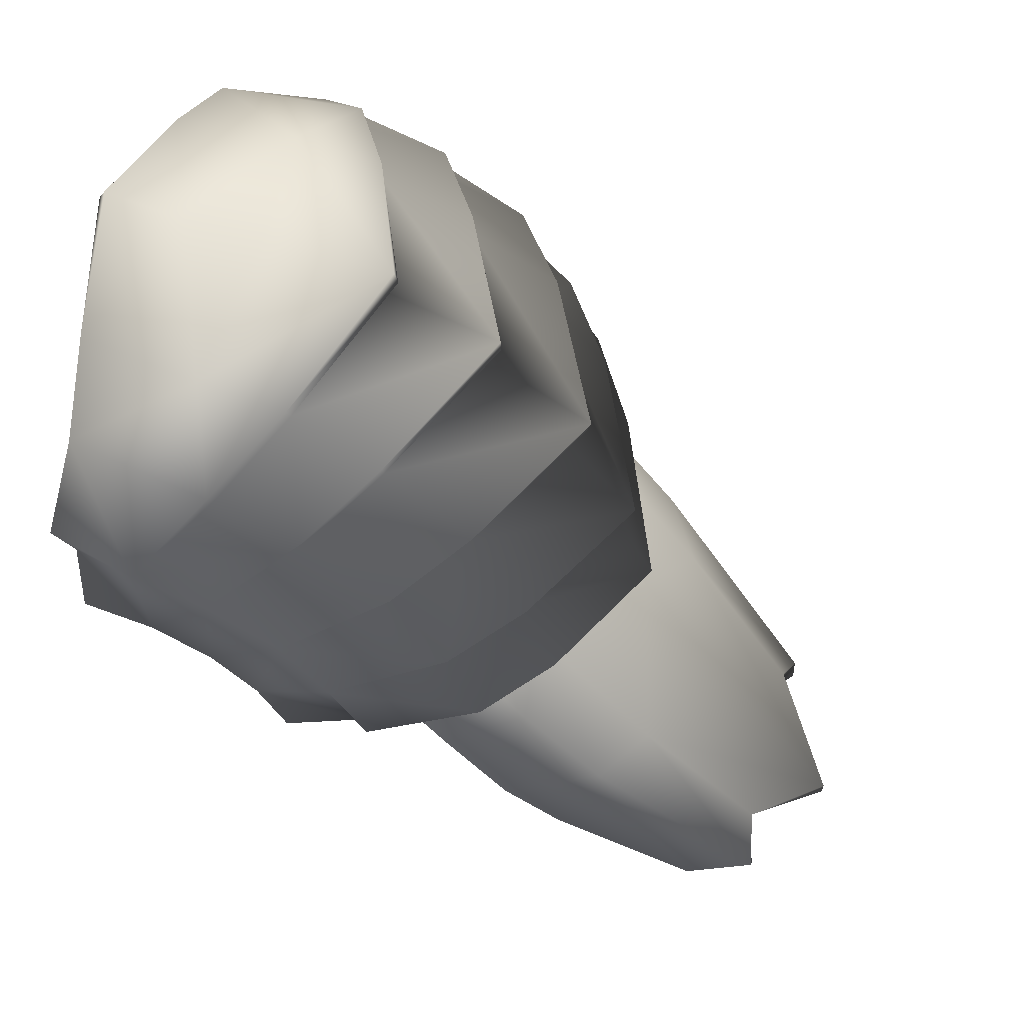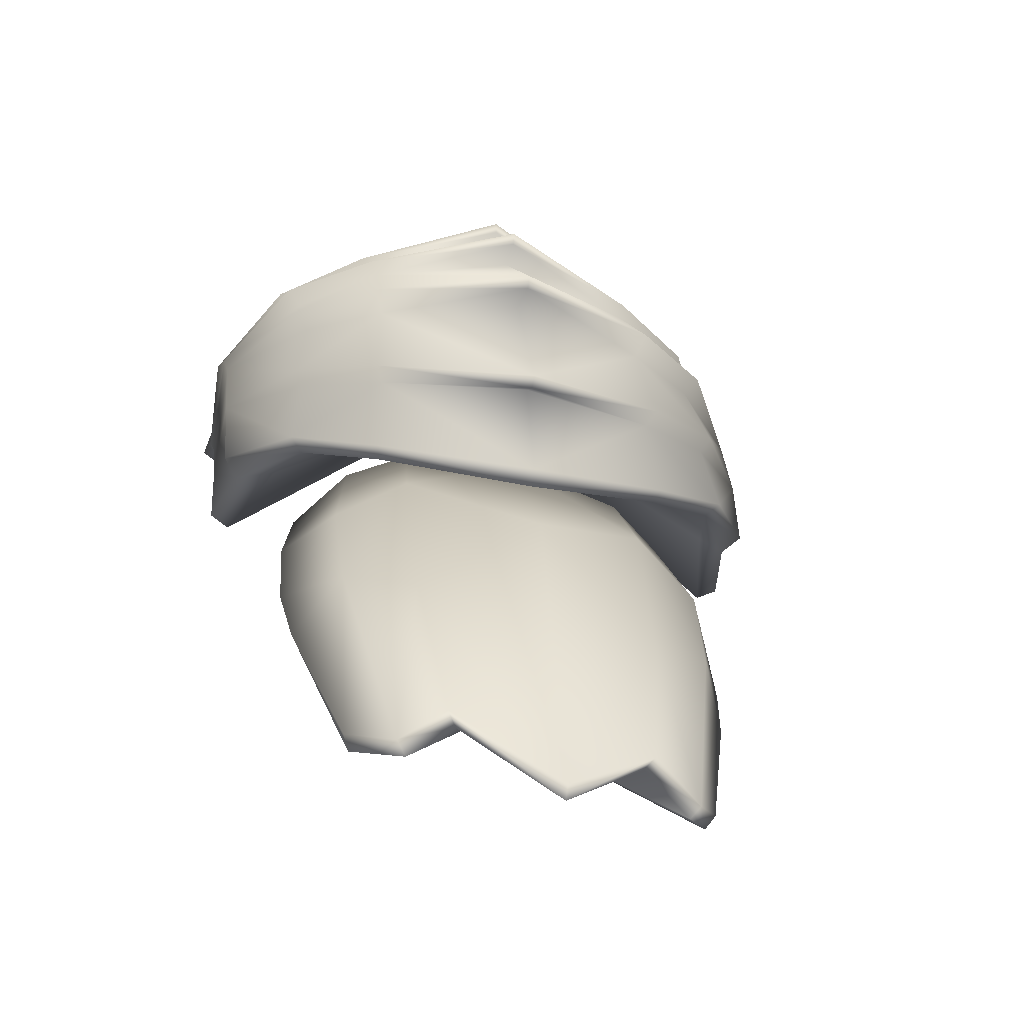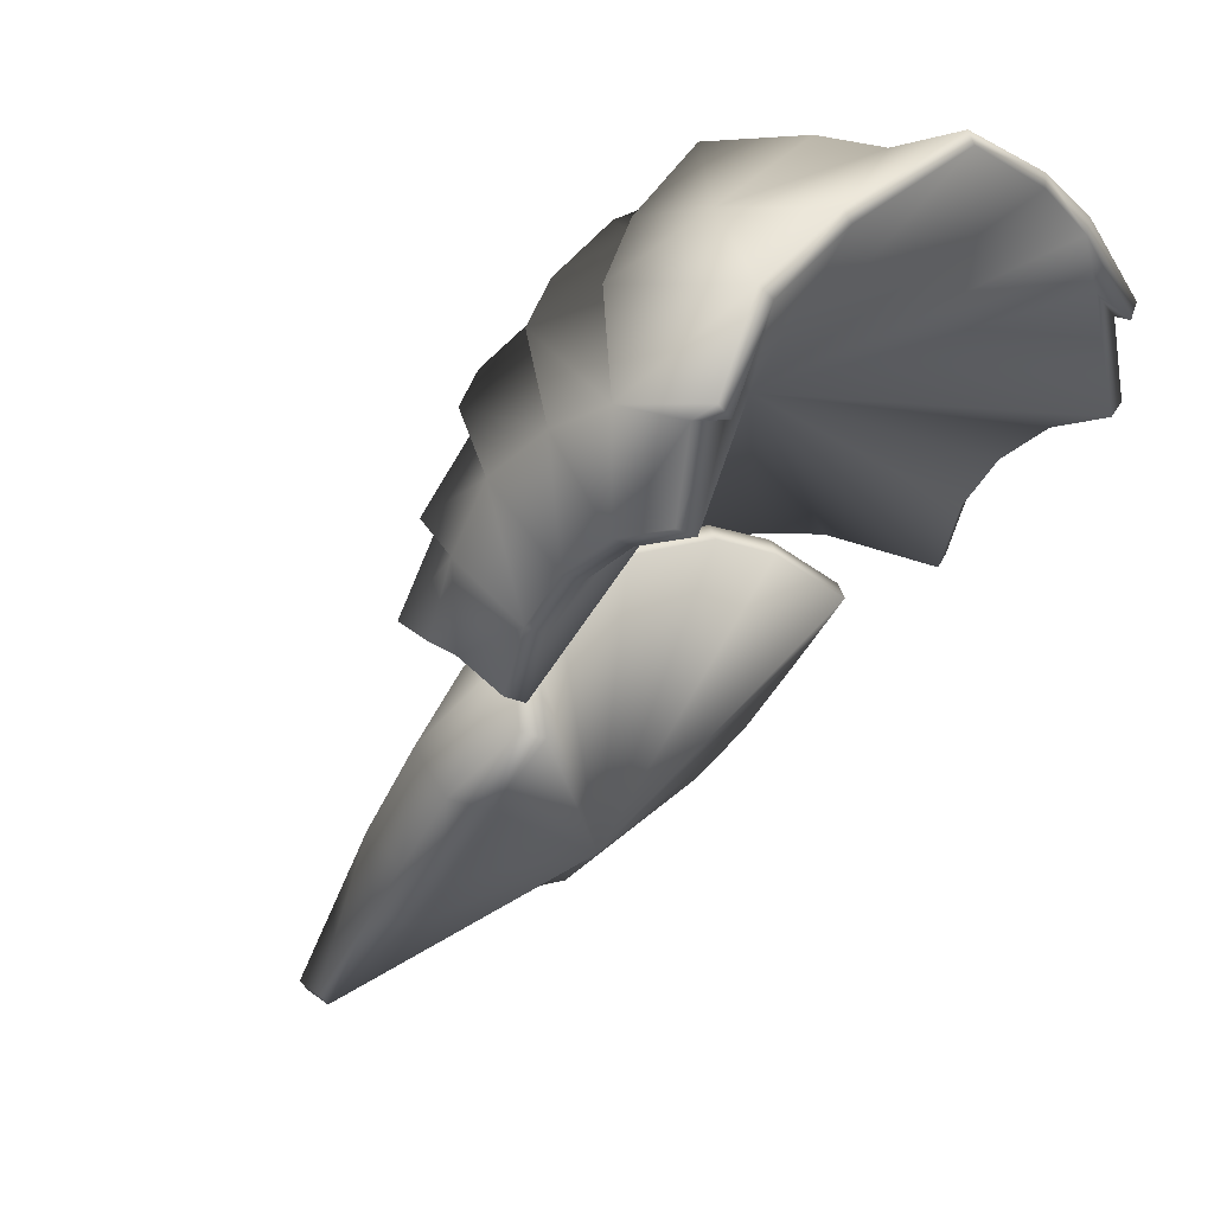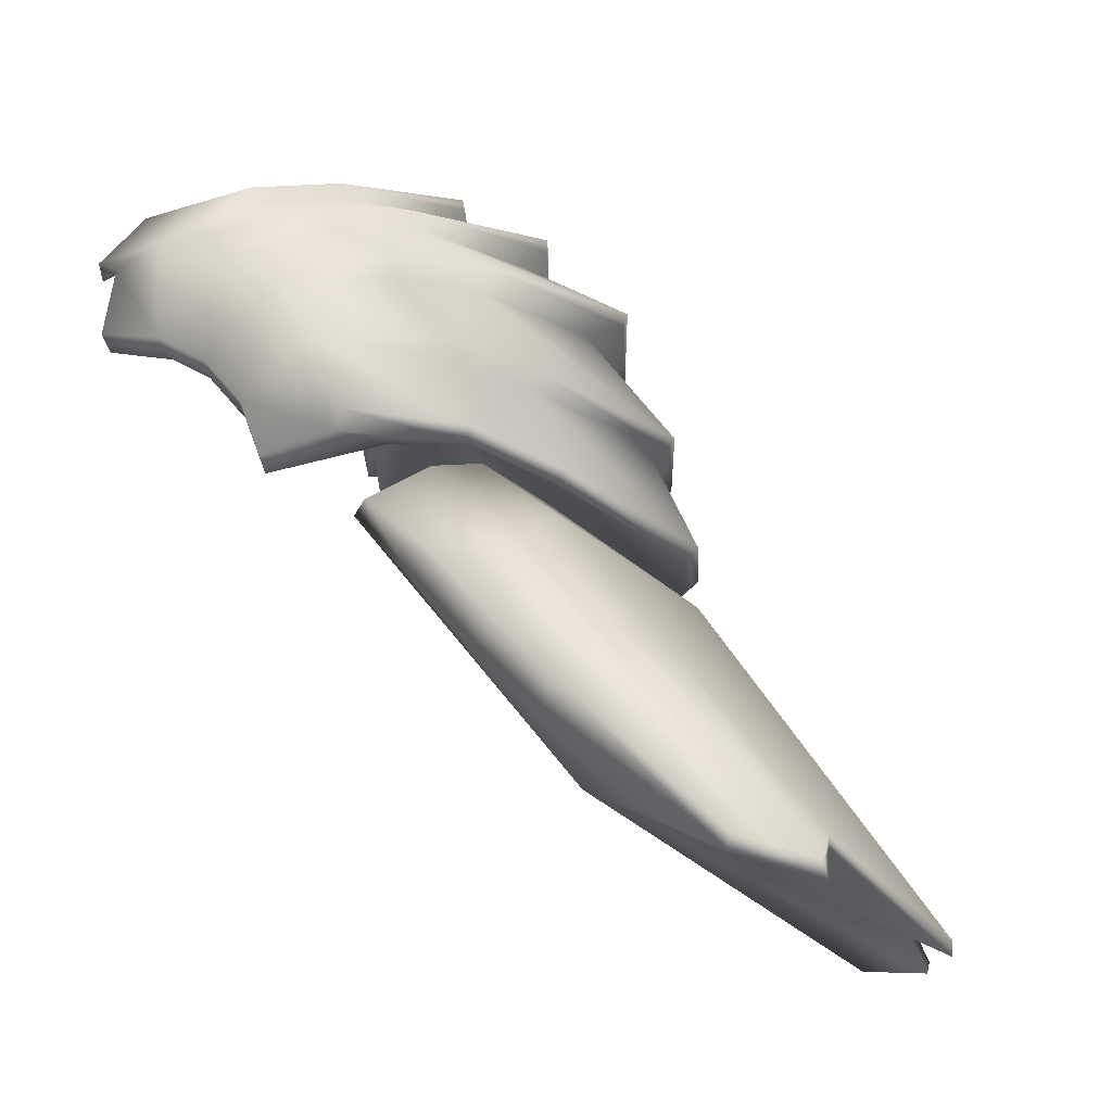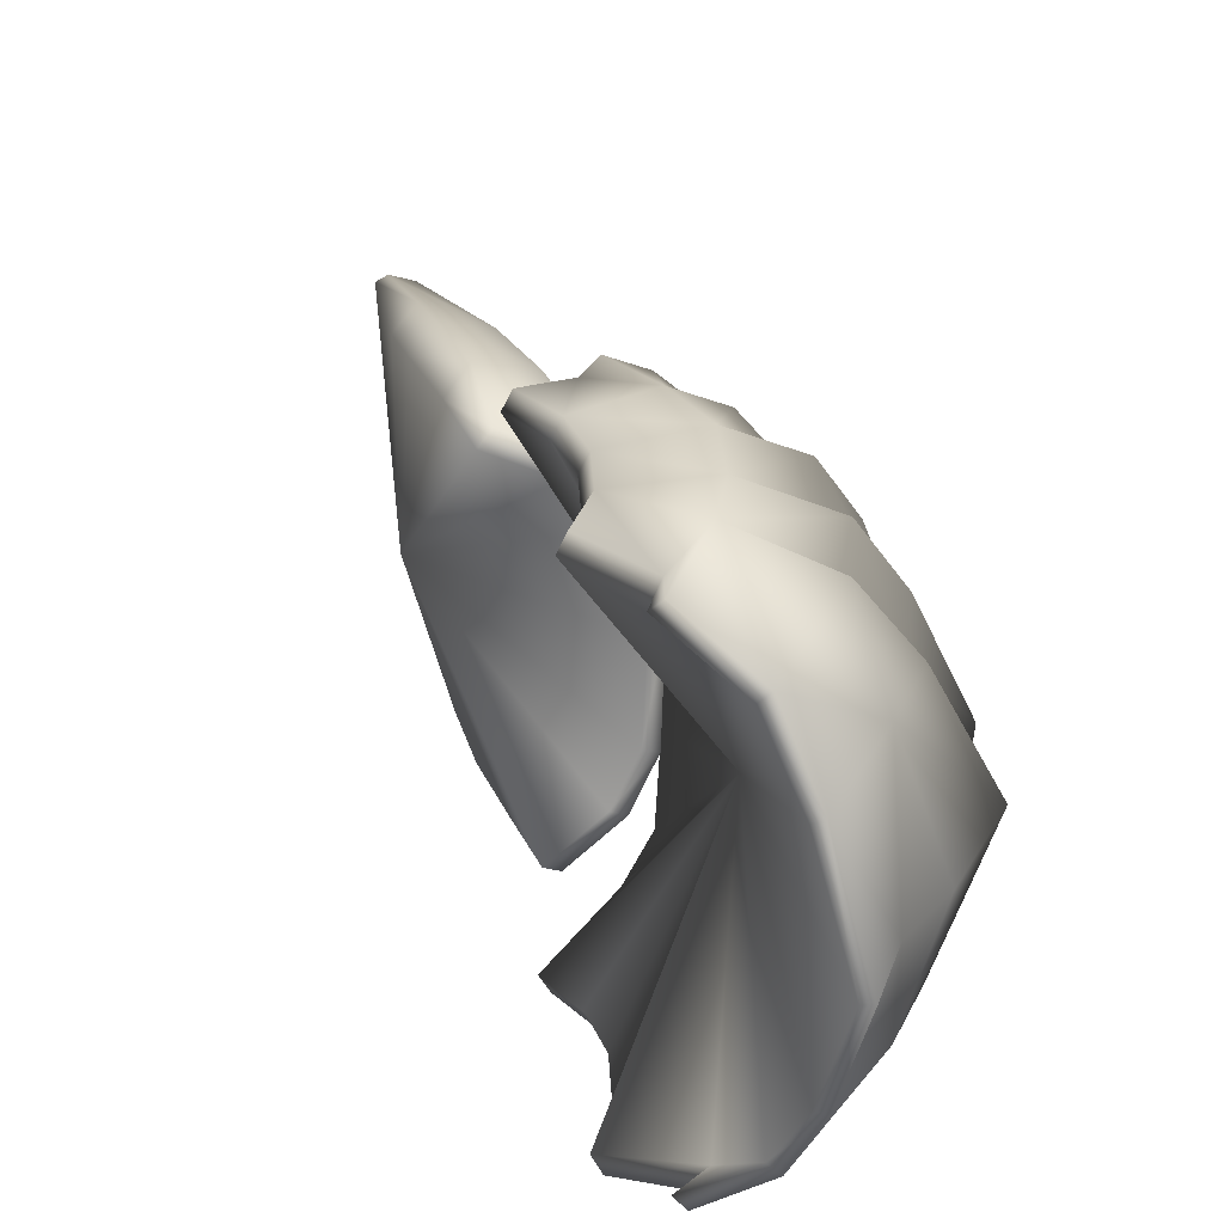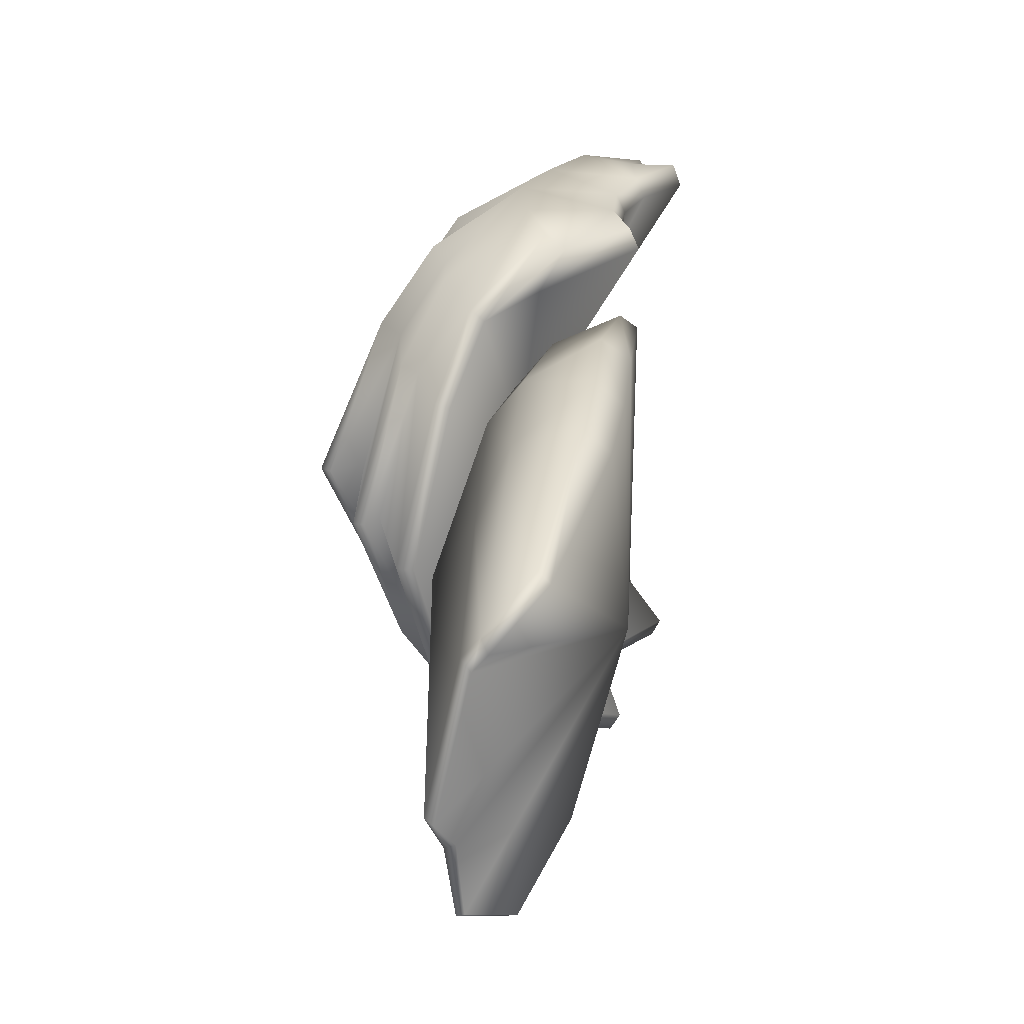
<metadata>
{"format":"obj","ext":"obj","renderer":"f3d","projection":"perspective","resolution":1024,"background":"white","views":[{"elev":64.1,"azim":-165.4,"up":"+Y"},{"elev":-23.2,"azim":-105.2,"up":"+Y"},{"elev":12.1,"azim":42.4,"up":"+Y"},{"elev":-19.0,"azim":-154.5,"up":"+Y"},{"elev":31.6,"azim":119.4,"up":"+Z"},{"elev":19.9,"azim":-36.3,"up":"+Z"}]}
</metadata>
<code>
o Predatorarmour.002
v 0.1805 0.2629 0.1574
v 0.1328 0.3135 0.1076
v 0.07163 0.293 0.113
v 0.1359 0.323 0.1161
v 0.0989 0.3446 0.04625
v 0.1004 0.3558 0.05184
v 0.05618 0.3839 -0.05718
v 0.05867 0.3939 -0.05654
v 0.164 0.3642 0.0528
v 0.1517 0.4013 -0.05421
v 0.2086 0.3955 -0.05341
v 0.2508 0.3673 0.04342
v 0.2663 0.408 -0.05149
v 0.2711 0.3992 -0.05192
v 0.2432 0.3199 0.09431
v 0.2396 0.3291 0.1038
v 0.2454 0.2681 0.1437
v -0.01757 0.3313 -0.06181
v 0.03317 0.3152 0.05033
v -0.01746 0.3414 -0.06121
v 0.0334 0.3031 0.04562
v 0.07055 0.2801 0.1018
v 0.1291 0.2434 0.1547
v 0.1749 0.1861 0.1515
v 0.1333 0.1598 0.1487
v 0.07753 0.2094 0.1524
v 0.009972 0.2399 0.1079
v -0.07334 0.1635 0.04227
v -0.03088 0.1657 0.1023
v -0.02545 0.2361 0.04106
v 0.01339 0.2279 0.09632
v -0.08362 0.254 -0.06775
v -0.03208 0.2535 0.04834
v -0.08623 0.2639 -0.06721
v 0.0439 0.1579 0.1487
v -0.02498 0.1566 0.09525
v 0.1013 0.1237 0.1464
v 0.1374 0.1539 0.1341
v 0.1052 0.1173 0.1313
v 0.08121 0.078 0.1433
v 0.004704 0.09115 0.1029
v 0.03022 0.09257 0.1315
v 0.0179 0.1015 0.1433
v -0.05643 0.09594 0.09846
v -0.0641 0.1544 0.03568
v -0.09702 0.08393 0.0353
v -0.08851 0.07672 0.03144
v -0.04858 0.0883 0.08886
v -0.1445 0.06777 -0.08006
v -0.1023 0.1541 -0.07407
v 0.0767 0.3728 -0.05743
v 0.1031 0.357 -0.1612
v 0.1395 0.3332 -0.2234
v 0.1429 0.3437 -0.2306
v 0.1892 0.2887 -0.2762
v 0.246 0.348 -0.2137
v 0.1684 0.377 -0.1627
v 0.1048 0.3687 -0.1653
v 0.2547 0.3788 -0.1497
v 0.2493 0.3377 -0.2053
v 0.2535 0.292 -0.2596
v 0.2548 0.2813 -0.2513
v 0.07865 0.3137 -0.2337
v 0.1379 0.2692 -0.2779
v 0.1837 0.2118 -0.2797
v 0.142 0.1854 -0.2817
v 0.08995 0.1037 -0.2881
v 0.0385 0.1169 -0.277
v 0.11 0.1493 -0.285
v 0.05269 0.1838 -0.2855
v 0.02663 0.1271 -0.2879
v -0.04942 0.1165 -0.2477
v 0.01696 0.2604 -0.2373
v 0.01995 0.2471 -0.2273
v -0.02109 0.2489 -0.1739
v 0.08633 0.2352 -0.2817
v -0.0239 0.1862 -0.2422
v -0.05974 0.1673 -0.1798
v -0.09248 0.09729 -0.189
v -0.08411 0.08965 -0.1858
v -0.01827 0.1763 -0.2362
v -0.1256 0.1553 -0.07447
v -0.06873 0.177 -0.1855
v -0.1197 0.1473 -0.07482
v -0.02747 0.267 -0.1792
v 0.07716 0.2995 -0.2243
v 0.03773 0.3158 -0.1681
v 0.03765 0.3284 -0.1713
v -0.05112 0.2534 -0.06712
v 0.2337 0.2791 0.1154
v 0.247 0.2583 0.1341
v 0.227 0.2569 0.1447
v 0.01185 0.1121 -0.2501
v 0.09518 0.239 -0.06502
v -0.04194 0.1078 -0.2389
v 0.1456 0.1778 -0.268
v 0.1133 0.1412 -0.2708
v 0.1867 0.2039 -0.2656
v 0.2352 0.2159 -0.2639
v 0.2407 0.2997 -0.2311
v -0.2756 -0.2231 -0.004162
v -0.2241 -0.213 0.02438
v -0.1392 -0.06926 0.05219
v -0.1137 -0.1148 0.07152
v -0.06988 -0.07199 0.08569
v -0.007765 0.1059 0.02507
v 0.005226 0.1013 0.01558
v -0.01621 0.1283 -0.06004
v -0.2208 -0.2221 0.0177
v -0.2765 -0.2324 -0.01262
v -0.2647 -0.1975 -0.03978
v -0.2671 -0.1887 -0.03153
v 0.009696 0.08015 0.06375
v -0.01911 -0.01433 0.09379
v 0.04204 0.03961 0.0896
v -0.0759 0.003943 0.06726
v -0.07257 0.05139 0.02383
v -0.141 0.02537 -0.07425
v -0.1691 -0.06797 0.00246
v -0.3242 -0.2304 -0.1098
v -0.07038 -0.02431 -0.255
v -0.1142 -0.06938 -0.253
v -0.1396 -0.03094 -0.2218
v -0.2245 -0.1768 -0.2343
v -0.2759 -0.1943 -0.2094
v 0.004994 0.1231 -0.1402
v -0.00802 0.1301 -0.148
v -0.01961 0.03337 -0.2471
v -0.05096 -0.039 -0.2392
v -0.09721 -0.08537 -0.2379
v -0.2212 -0.1874 -0.2304
v -0.2768 -0.2057 -0.2039
v 0.04157 0.08411 -0.2284
v 0.009317 0.116 -0.1923
v -0.07632 0.04362 -0.2164
v -0.07285 0.07734 -0.1616
v -0.1693 -0.04334 -0.1735
v -0.2673 -0.1688 -0.1737
v -0.324 -0.241 -0.1112
v -0.2649 -0.1795 -0.1682
v -0.05972 -0.1009 -0.09203
v 0.05458 0.07695 -0.2196
v 0.003101 0.02159 -0.2317
v 0.02233 0.1088 -0.1837
v 0.05502 0.03516 0.07912
v 0.02268 0.07568 0.05339
v 0.003555 -0.02141 0.07569
v -0.05051 -0.08174 0.06643
v -0.09678 -0.126 0.05263
v 0.2535 0.3585 0.03878
v 0.2243 0.1982 0.154
v 0.227 0.192 0.1382
v 0.1786 0.1799 0.1365
v 0.007083 0.3248 -0.0617
v 0.08538 0.072 0.1282
v -0.1354 0.05765 -0.08048
v 0.2573 0.3695 -0.1461
v 0.2353 0.2811 -0.2627
v 0.2331 0.224 -0.2788
v 0.09352 0.09592 -0.2739
v -0.003206 0.1224 -0.06087
f 1 2 3
f 4 2 1
f 2 4 5
f 6 5 4
f 5 6 7
f 7 6 8
f 9 8 6
f 8 9 10
f 10 9 11
f 12 11 9
f 11 12 13
f 13 12 14
f 15 12 16
f 9 16 12
f 16 9 4
f 6 4 9
f 4 1 16
f 17 16 1
f 16 17 15
f 18 19 20
f 21 19 18
f 19 21 3
f 22 3 21
f 23 3 22
f 3 23 1
f 24 1 23
f 23 25 24
f 25 23 26
f 26 23 27
f 22 27 23
f 28 29 30
f 30 29 31
f 26 31 29
f 27 31 26
f 32 33 34
f 35 29 36
f 29 35 26
f 37 26 35
f 26 37 25
f 25 37 38
f 38 37 39
f 40 39 37
f 41 40 42
f 37 42 40
f 35 42 37
f 42 35 43
f 43 35 44
f 36 44 35
f 45 44 36
f 44 45 46
f 46 47 44
f 48 44 47
f 44 48 43
f 43 48 42
f 41 42 48
f 46 45 49
f 50 49 45
f 51 7 52
f 53 54 55
f 55 54 56
f 56 54 57
f 58 57 54
f 57 58 8
f 7 8 58
f 8 10 57
f 11 57 10
f 57 11 59
f 13 59 11
f 14 59 13
f 56 59 60
f 59 56 57
f 56 61 55
f 60 61 56
f 62 61 60
f 55 63 53
f 63 55 64
f 65 64 55
f 64 65 66
f 67 68 69
f 69 68 70
f 71 70 68
f 70 71 72
f 73 74 75
f 74 73 76
f 64 76 73
f 66 76 64
f 69 76 66
f 70 76 69
f 77 76 70
f 76 77 74
f 50 78 49
f 79 49 78
f 80 79 72
f 78 72 79
f 81 72 78
f 72 81 70
f 70 81 77
f 82 83 84
f 34 85 32
f 32 85 75
f 75 85 73
f 73 86 64
f 64 86 63
f 87 63 86
f 63 87 88
f 18 88 87
f 20 88 18
f 84 28 82
f 30 82 28
f 82 30 89
f 90 91 92
f 93 94 95
f 96 94 97
f 98 94 96
f 99 94 98
f 94 99 100
f 101 102 103
f 104 103 102
f 103 104 105
f 106 107 108
f 102 109 104
f 101 109 102
f 109 101 110
f 110 101 111
f 112 111 101
f 113 114 115
f 114 113 116
f 116 113 117
f 106 117 113
f 108 117 106
f 118 117 108
f 117 118 119
f 120 119 118
f 119 120 112
f 112 101 119
f 103 119 101
f 119 103 117
f 117 103 116
f 105 116 103
f 116 105 114
f 121 122 123
f 124 123 122
f 123 124 125
f 108 126 127
f 128 129 121
f 130 121 129
f 121 130 122
f 131 122 130
f 122 131 124
f 124 131 125
f 132 125 131
f 133 128 134
f 135 134 128
f 136 134 135
f 134 136 127
f 127 136 108
f 108 136 118
f 137 118 136
f 118 137 120
f 138 120 137
f 128 121 135
f 123 135 121
f 135 123 136
f 136 123 137
f 125 137 123
f 137 125 138
f 139 140 141
f 142 141 143
f 144 141 142
f 145 141 146
f 147 141 145
f 148 141 147
f 149 141 148
f 5 7 51
f 19 3 5
f 5 3 2
f 14 12 150
f 150 12 15
f 15 17 91
f 91 17 92
f 1 92 17
f 51 20 5
f 5 20 19
f 1 24 92
f 151 92 24
f 92 151 90
f 90 151 152
f 152 151 153
f 24 153 151
f 38 153 25
f 24 25 153
f 21 27 22
f 27 21 33
f 84 45 28
f 29 28 45
f 31 27 30
f 33 30 27
f 30 33 32
f 21 34 33
f 34 21 154
f 45 36 29
f 39 40 155
f 155 40 41
f 49 156 46
f 47 46 156
f 21 18 154
f 30 32 89
f 45 84 50
f 7 58 52
f 54 52 58
f 52 54 53
f 157 59 14
f 60 59 157
f 158 55 61
f 61 62 158
f 55 158 65
f 159 65 158
f 65 159 98
f 98 159 99
f 99 159 100
f 158 100 159
f 88 52 63
f 53 63 52
f 98 66 65
f 96 66 98
f 66 96 69
f 97 69 96
f 69 97 67
f 160 67 97
f 93 67 160
f 67 93 68
f 95 68 93
f 68 95 71
f 71 95 72
f 80 72 95
f 74 77 75
f 83 75 77
f 49 79 156
f 156 79 80
f 78 77 81
f 77 78 83
f 84 83 78
f 89 75 82
f 83 82 75
f 154 18 87
f 154 87 34
f 85 34 87
f 87 73 85
f 86 73 87
f 88 20 52
f 51 52 20
f 89 32 75
f 50 84 78
f 14 150 94
f 15 94 150
f 94 15 90
f 91 90 15
f 90 152 94
f 153 94 152
f 38 94 153
f 39 94 38
f 155 94 39
f 41 94 155
f 48 94 41
f 47 94 48
f 94 47 156
f 158 62 100
f 60 100 62
f 100 60 94
f 157 94 60
f 94 157 14
f 156 80 94
f 95 94 80
f 160 94 93
f 97 94 160
f 161 108 107
f 107 106 146
f 113 146 106
f 115 146 113
f 146 115 145
f 145 115 147
f 114 147 115
f 147 114 148
f 105 148 114
f 148 105 149
f 104 149 105
f 149 104 109
f 139 112 120
f 111 112 139
f 161 126 108
f 144 127 126
f 127 144 134
f 134 144 133
f 142 133 144
f 143 133 142
f 133 143 128
f 129 128 143
f 140 125 132
f 125 140 138
f 120 138 139
f 140 139 138
f 132 141 140
f 131 141 132
f 130 141 131
f 129 141 130
f 143 141 129
f 126 141 144
f 141 126 161
f 161 107 141
f 146 141 107
f 109 141 149
f 110 141 109
f 111 141 110
f 141 111 139

</code>
